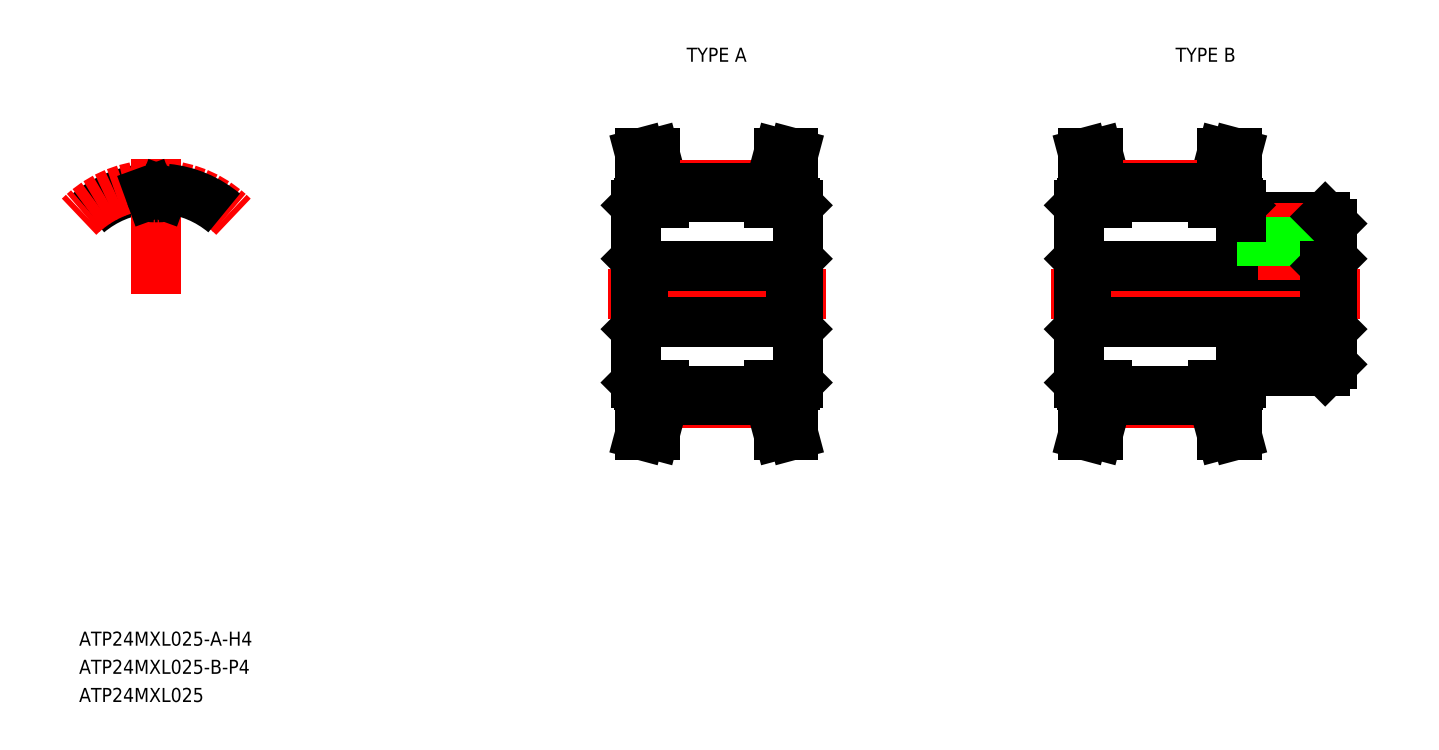
<metadata>
{"format":"dxf","ext":"dxf","renderer":"ezdxf+matplotlib","layout":"modelspace","background":"white","min_lineweight":24,"dpi":150}
</metadata>
<code>
0
SECTION
2
ENTITIES
0
TEXT
8
0
10
100.1
20
63.84
30
0
40
1
1
ATP24MXL025-A-H4
7
MISUMI
0
LINE
8
CENTER
10
137.7
20
88.84
30
0
11
153.2
21
88.84
31
0
0
LINE
8
0
10
140.7
20
96.22
30
0
11
140
21
98.84
31
0
0
LINE
8
0
10
141.7
20
96.35
30
0
11
141
21
98.84
31
0
0
LINE
8
0
10
140.2
20
86.84
30
0
11
150.7
21
86.84
31
0
0
LINE
8
0
10
140.2
20
90.84
30
0
11
150.7
21
90.84
31
0
0
LINE
8
0
10
139.7
20
95.14
30
0
11
139.7
21
82.54
31
0
0
LINE
8
CENTER
10
141.7
20
81.08
30
0
11
149.2
21
81.08
31
0
0
LINE
8
0
10
141.7
20
81.97
30
0
11
149.2
21
81.97
31
0
0
LINE
8
0
10
141.7
20
81.33
30
0
11
149.2
21
81.33
31
0
0
LINE
8
0
10
140.7
20
81.46
30
0
11
140
21
78.84
31
0
0
LINE
8
0
10
141.7
20
81.33
30
0
11
141
21
78.84
31
0
0
LINE
8
0
10
140
20
78.84
30
0
11
141
21
78.84
31
0
0
LINE
8
0
10
139.9
20
82.34
30
0
11
141.7
21
82.34
31
0
0
LINE
8
0
10
139.9
20
82.34
30
0
11
139.7
21
82.54
31
0
0
LINE
8
0
10
140.7
20
81.46
30
0
11
140.7
21
82.34
31
0
0
LINE
8
0
10
141.7
20
82.34
30
0
11
141.7
21
81.33
31
0
0
LINE
8
CENTER
10
141.7
20
96.6
30
0
11
149.2
21
96.6
31
0
0
LINE
8
0
10
141.7
20
95.71
30
0
11
149.2
21
95.71
31
0
0
LINE
8
0
10
141.7
20
96.35
30
0
11
149.2
21
96.35
31
0
0
LINE
8
0
10
140.2
20
90.84
30
0
11
140.2
21
86.84
31
0
0
LINE
8
0
10
139.7
20
86.34
30
0
11
140.2
21
86.84
31
0
0
LINE
8
0
10
139.7
20
91.34
30
0
11
140.2
21
90.84
31
0
0
LINE
8
0
10
139.7
20
88.84
30
0
11
139.7
21
88.84
31
0
0
LINE
8
0
10
139.7
20
91.99
30
0
11
139.7
21
91.99
31
0
0
LINE
8
0
10
139.9
20
95.34
30
0
11
141.7
21
95.34
31
0
0
LINE
8
0
10
139.7
20
95.14
30
0
11
139.9
21
95.34
31
0
0
LINE
8
0
10
140.7
20
96.22
30
0
11
140.7
21
95.34
31
0
0
LINE
8
0
10
141.7
20
96.35
30
0
11
141.7
21
95.34
31
0
0
LINE
8
0
10
140
20
98.84
30
0
11
141
21
98.84
31
0
0
ARC
8
0
10
105.6
20
88.84
30
0
40
7.51
50
95.67
51
130
0
ARC
8
CENTER
10
105.6
20
88.84
30
0
40
7.76
50
45
51
135
0
LINE
8
CENTER
10
105.6
20
88.84
30
0
11
105.6
21
98.45
31
0
0
ARC
8
0
10
105.6
20
88.84
30
0
40
6.87
50
88.98
51
91.02
0
LINE
8
0
10
106
20
95.91
30
0
11
106.1
21
96.16
31
0
0
LINE
8
0
10
105.2
20
95.91
30
0
11
105.1
21
96.16
31
0
0
ARC
8
0
10
105.6
20
88.84
30
0
40
7.51
50
50
51
84.33
0
ARC
8
0
10
104.9
20
96.08
30
0
40
0.23
50
20
51
95.67
0
ARC
8
0
10
106.3
20
96.08
30
0
40
0.23
50
84.33
51
160
0
ARC
8
0
10
105.4
20
96.01
30
0
40
0.3
50
200
51
271
0
ARC
8
0
10
105.7
20
96.01
30
0
40
0.3
50
269
51
340
0
TEXT
8
0
10
100.1
20
61.84
30
0
40
1
1
ATP24MXL025-B-P4
7
MISUMI
0
TEXT
8
0
10
100.1
20
59.84
30
0
40
1
1
ATP24MXL025
7
MISUMI
0
LINE
8
CENTER
10
169.2
20
88.84
30
0
11
191.2
21
88.84
31
0
0
LINE
8
0
10
181.7
20
96.22
30
0
11
182.4
21
98.84
31
0
0
LINE
8
0
10
180.7
20
96.35
30
0
11
181.3
21
98.84
31
0
0
LINE
8
0
10
172.2
20
96.22
30
0
11
171.5
21
98.84
31
0
0
LINE
8
0
10
173.2
20
96.35
30
0
11
172.5
21
98.84
31
0
0
LINE
8
0
10
171.7
20
86.84
30
0
11
188.7
21
86.84
31
0
0
LINE
8
0
10
171.7
20
90.84
30
0
11
188.7
21
90.84
31
0
0
LINE
8
0
10
182.7
20
83.34
30
0
11
188.7
21
83.34
31
0
0
LINE
8
0
10
182.7
20
94.34
30
0
11
188.7
21
94.34
31
0
0
LINE
8
0
10
171.2
20
95.14
30
0
11
171.2
21
82.54
31
0
0
LINE
8
CENTER
10
173.2
20
81.08
30
0
11
180.7
21
81.08
31
0
0
LINE
8
0
10
173.2
20
81.97
30
0
11
180.7
21
81.97
31
0
0
LINE
8
0
10
173.2
20
81.33
30
0
11
180.7
21
81.33
31
0
0
LINE
8
0
10
172.2
20
81.46
30
0
11
171.5
21
78.84
31
0
0
LINE
8
0
10
173.2
20
81.33
30
0
11
172.5
21
78.84
31
0
0
LINE
8
0
10
171.5
20
78.84
30
0
11
172.5
21
78.84
31
0
0
LINE
8
0
10
171.4
20
82.34
30
0
11
173.2
21
82.34
31
0
0
LINE
8
0
10
171.4
20
82.34
30
0
11
171.2
21
82.54
31
0
0
LINE
8
0
10
172.2
20
81.46
30
0
11
172.2
21
82.34
31
0
0
LINE
8
0
10
173.2
20
82.34
30
0
11
173.2
21
81.33
31
0
0
LINE
8
0
10
180.7
20
81.33
30
0
11
181.3
21
78.84
31
0
0
LINE
8
0
10
181.7
20
81.46
30
0
11
182.4
21
78.84
31
0
0
LINE
8
0
10
181.3
20
78.84
30
0
11
182.4
21
78.84
31
0
0
LINE
8
0
10
180.7
20
82.34
30
0
11
182.5
21
82.34
31
0
0
LINE
8
0
10
180.7
20
82.34
30
0
11
180.7
21
81.33
31
0
0
LINE
8
0
10
182.7
20
83.34
30
0
11
182.7
21
82.54
31
0
0
LINE
8
0
10
182.5
20
82.34
30
0
11
182.7
21
82.54
31
0
0
LINE
8
0
10
181.7
20
81.46
30
0
11
181.7
21
82.34
31
0
0
LINE
8
CENTER
10
173.2
20
96.6
30
0
11
180.7
21
96.6
31
0
0
LINE
8
0
10
173.2
20
95.71
30
0
11
180.7
21
95.71
31
0
0
LINE
8
0
10
173.2
20
96.35
30
0
11
180.7
21
96.35
31
0
0
LINE
8
0
10
171.7
20
90.84
30
0
11
171.7
21
86.84
31
0
0
LINE
8
0
10
171.2
20
86.34
30
0
11
171.7
21
86.84
31
0
0
LINE
8
0
10
171.2
20
91.34
30
0
11
171.7
21
90.84
31
0
0
LINE
8
0
10
171.2
20
88.84
30
0
11
171.2
21
88.84
31
0
0
LINE
8
0
10
171.2
20
91.99
30
0
11
171.2
21
91.99
31
0
0
LINE
8
0
10
171.4
20
95.34
30
0
11
173.2
21
95.34
31
0
0
LINE
8
0
10
171.2
20
95.14
30
0
11
171.4
21
95.34
31
0
0
LINE
8
0
10
172.2
20
96.22
30
0
11
172.2
21
95.34
31
0
0
LINE
8
0
10
173.2
20
96.35
30
0
11
173.2
21
95.34
31
0
0
LINE
8
CENTER
10
185.7
20
95.34
30
0
11
185.7
21
89.84
31
0
0
LINE
8
0
10
184.2
20
94.34
30
0
11
184.2
21
90.84
31
0
0
LINE
8
0
10
184.4
20
94.34
30
0
11
184.4
21
90.84
31
0
0
LINE
8
0
10
180.7
20
95.34
30
0
11
182.5
21
95.34
31
0
0
LINE
8
0
10
180.7
20
96.35
30
0
11
180.7
21
95.34
31
0
0
LINE
8
0
10
182.7
20
95.14
30
0
11
182.7
21
94.34
31
0
0
LINE
8
0
10
182.7
20
95.14
30
0
11
182.5
21
95.34
31
0
0
LINE
8
0
10
181.7
20
96.22
30
0
11
181.7
21
95.34
31
0
0
LINE
8
0
10
189.2
20
93.84
30
0
11
189.2
21
83.84
31
0
0
LINE
8
0
10
188.7
20
83.34
30
0
11
189.2
21
83.84
31
0
0
LINE
8
0
10
186.9
20
94.34
30
0
11
186.9
21
90.84
31
0
0
LINE
8
0
10
187.2
20
94.34
30
0
11
187.2
21
90.84
31
0
0
LINE
8
0
10
188.7
20
90.84
30
0
11
188.7
21
86.84
31
0
0
LINE
8
0
10
188.7
20
86.84
30
0
11
189.2
21
86.34
31
0
0
LINE
8
0
10
188.7
20
90.84
30
0
11
189.2
21
91.34
31
0
0
LINE
8
0
10
189.2
20
93.84
30
0
11
188.7
21
94.34
31
0
0
LINE
8
0
10
171.5
20
98.84
30
0
11
172.5
21
98.84
31
0
0
LINE
8
0
10
181.3
20
98.84
30
0
11
182.4
21
98.84
31
0
0
LINE
8
0
10
150.2
20
96.22
30
0
11
150.9
21
98.84
31
0
0
LINE
8
0
10
149.2
20
96.35
30
0
11
149.8
21
98.84
31
0
0
LINE
8
0
10
151.2
20
95.14
30
0
11
151.2
21
82.54
31
0
0
LINE
8
0
10
150.2
20
81.46
30
0
11
150.9
21
78.84
31
0
0
LINE
8
0
10
149.2
20
81.33
30
0
11
149.8
21
78.84
31
0
0
LINE
8
0
10
150.9
20
78.84
30
0
11
149.8
21
78.84
31
0
0
LINE
8
0
10
151
20
82.34
30
0
11
149.2
21
82.34
31
0
0
LINE
8
0
10
151
20
82.34
30
0
11
151.2
21
82.54
31
0
0
LINE
8
0
10
150.2
20
81.46
30
0
11
150.2
21
82.34
31
0
0
LINE
8
0
10
149.2
20
82.34
30
0
11
149.2
21
81.33
31
0
0
LINE
8
0
10
150.7
20
90.84
30
0
11
150.7
21
86.84
31
0
0
LINE
8
0
10
151.2
20
86.34
30
0
11
150.7
21
86.84
31
0
0
LINE
8
0
10
151.2
20
91.34
30
0
11
150.7
21
90.84
31
0
0
LINE
8
0
10
151.2
20
88.84
30
0
11
151.2
21
88.84
31
0
0
LINE
8
0
10
151.2
20
91.99
30
0
11
151.2
21
91.99
31
0
0
LINE
8
0
10
151
20
95.34
30
0
11
149.2
21
95.34
31
0
0
LINE
8
0
10
151.2
20
95.14
30
0
11
151
21
95.34
31
0
0
LINE
8
0
10
150.2
20
96.22
30
0
11
150.2
21
95.34
31
0
0
LINE
8
0
10
149.2
20
96.35
30
0
11
149.2
21
95.34
31
0
0
LINE
8
0
10
150.9
20
98.84
30
0
11
149.8
21
98.84
31
0
0
TEXT
8
0
10
142.6
20
105.3
30
0
40
1
1
TYPE A
7
MISUMI
72
     1
11
145.4
21
105.8
31
0
73
     2
0
TEXT
8
0
10
177.3
20
105.3
30
0
40
1
1
TYPE B
7
MISUMI
72
     1
11
180.2
21
105.8
31
0
73
     2
0
ENDSEC
0
EOF

</code>
